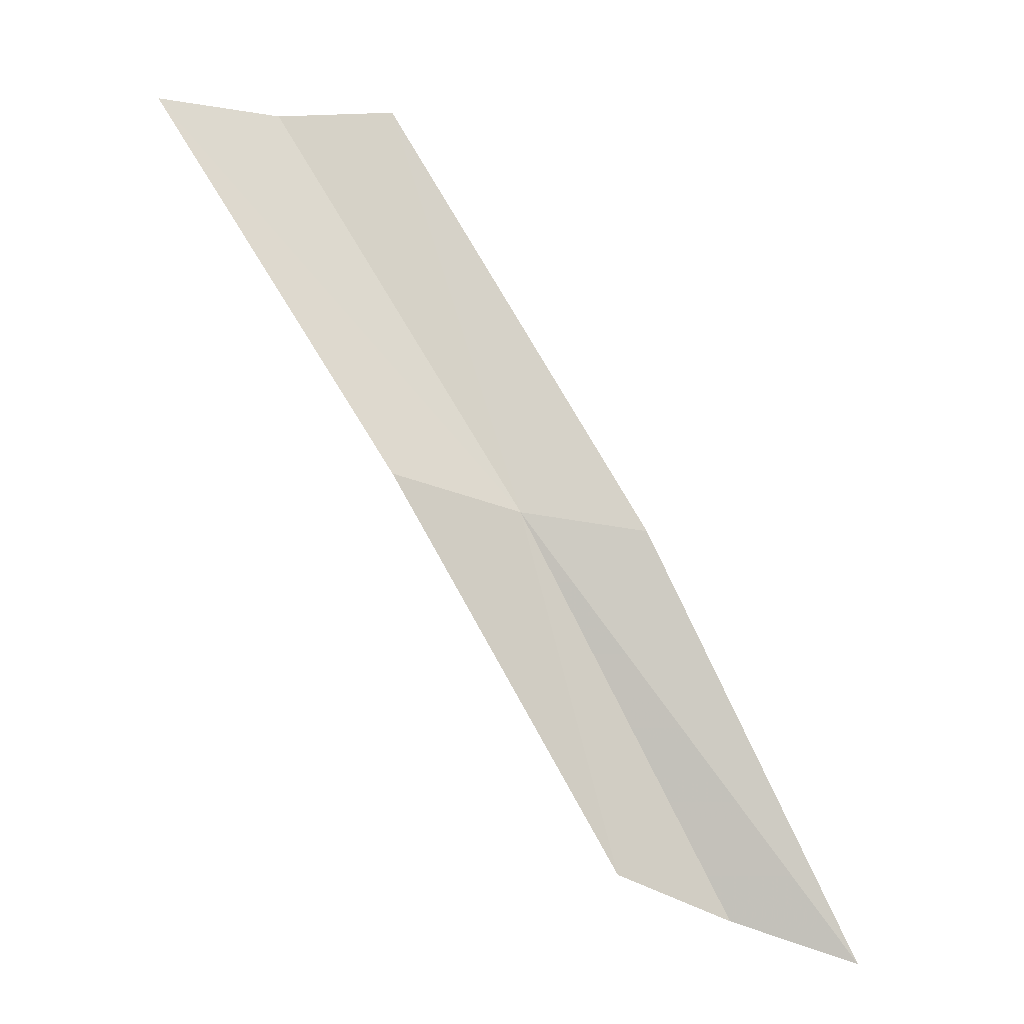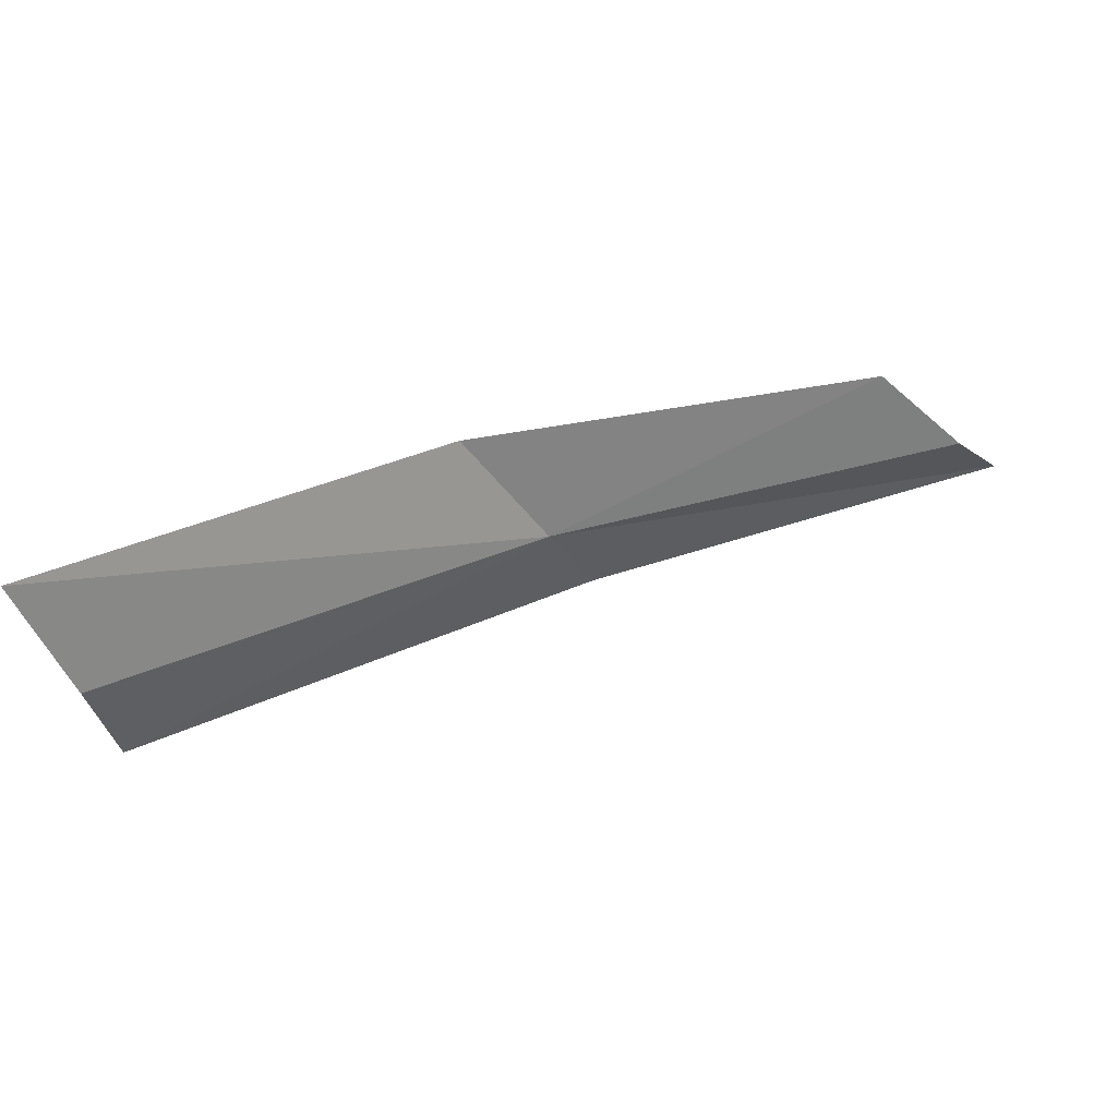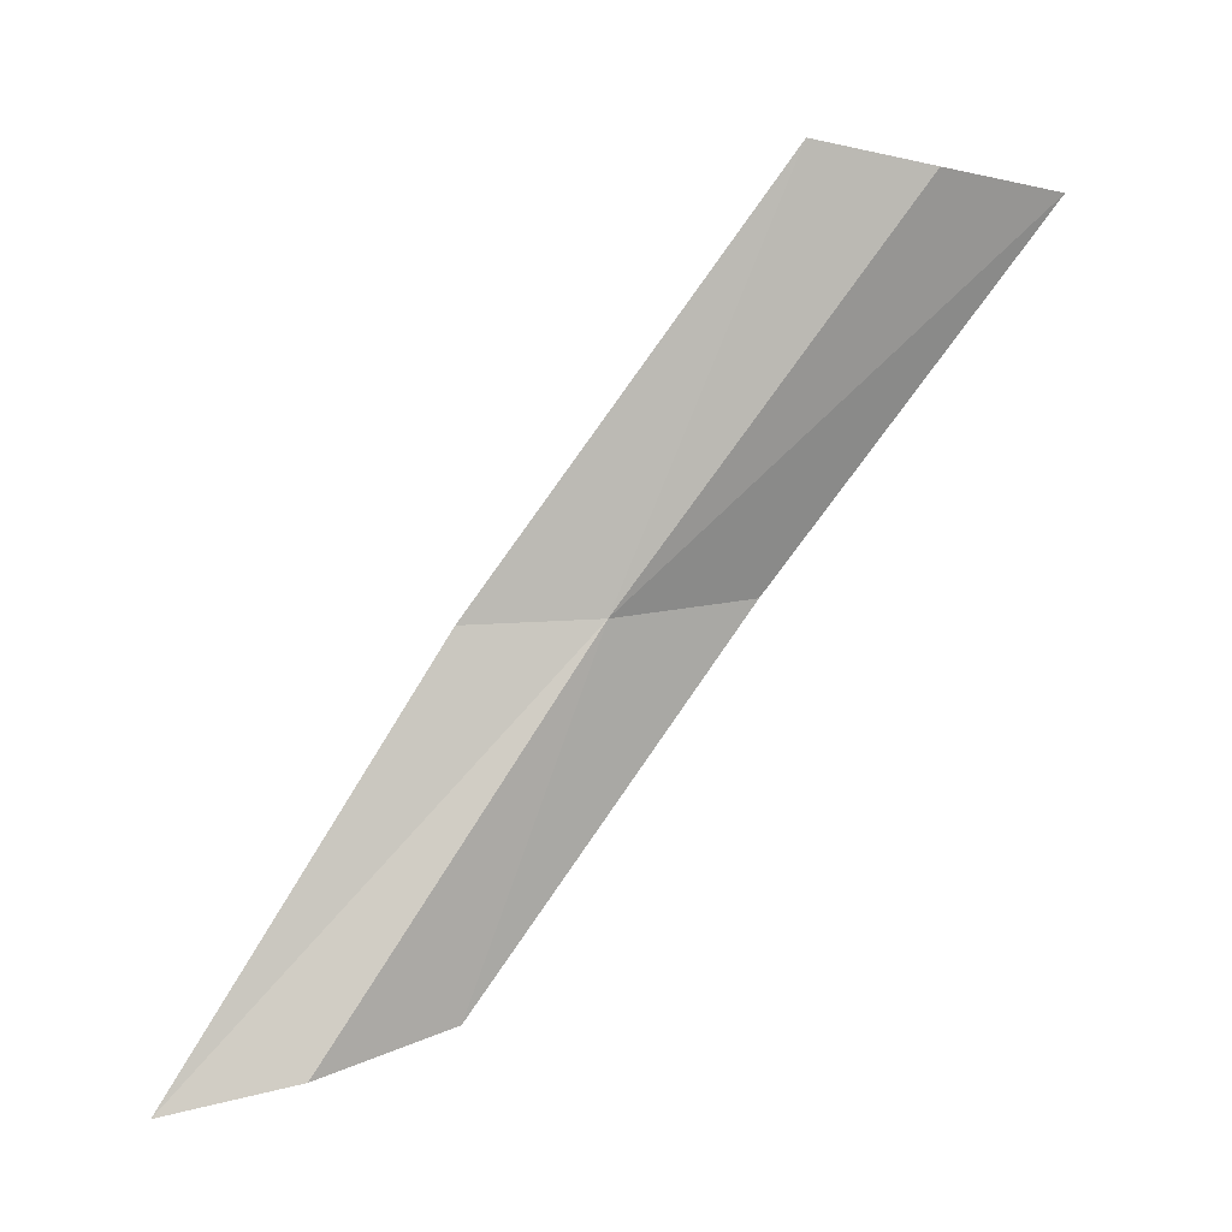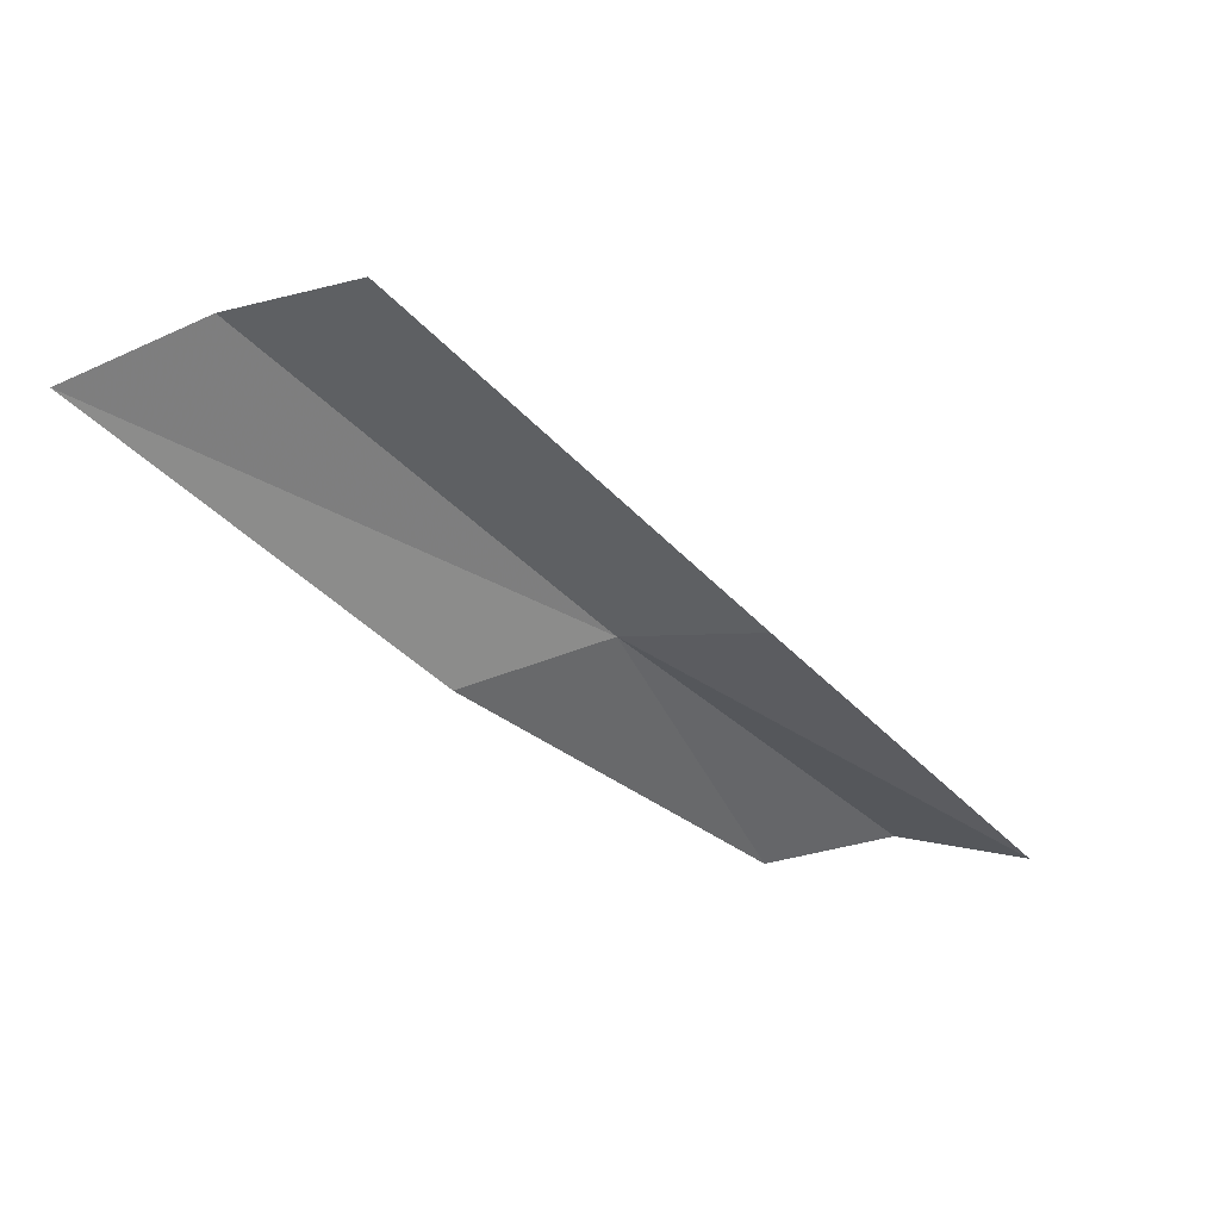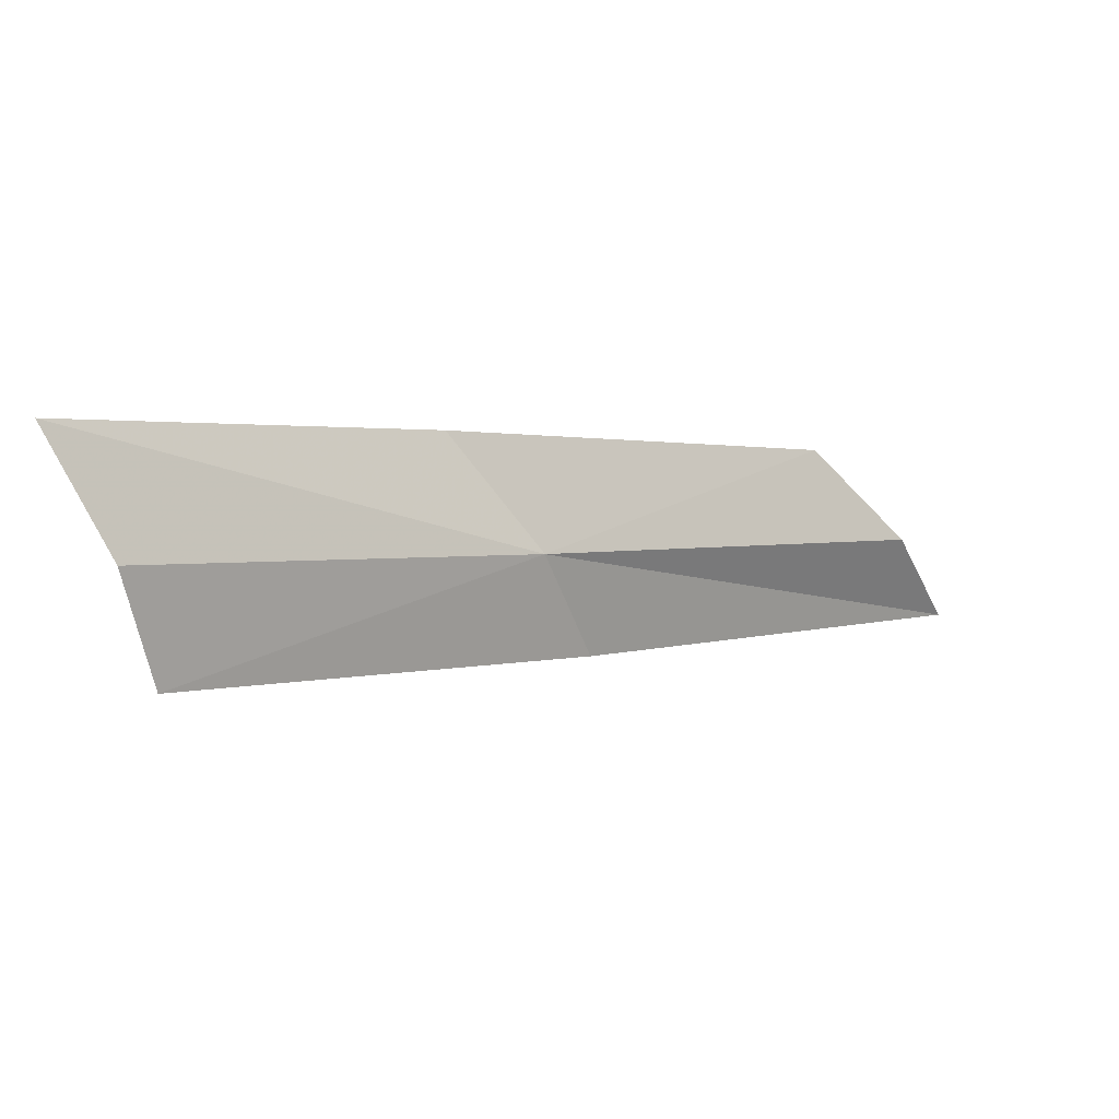
<metadata>
{"format":"obj","ext":"obj","renderer":"f3d","projection":"perspective","resolution":1024,"background":"white","views":[{"elev":-53.5,"azim":-82.2,"up":"+Z"},{"elev":76.3,"azim":13.8,"up":"+Y"},{"elev":47.4,"azim":104.7,"up":"+Z"},{"elev":6.6,"azim":-71.8,"up":"+Z"},{"elev":39.0,"azim":0.9,"up":"+Y"}]}
</metadata>
<code>
v 0.3231 -0.3061 0.2232
v 0.35 -0.312 0.1987
v 0.314 -0.2949 0.2194
v 0.3596 -0.3223 0.2001
v 0.2841 -0.2756 0.2449
v 0.2902 -0.2859 0.2503
v 0.2926 -0.297 0.2529
v 0.3274 -0.3183 0.2235
v 0.3649 -0.3346 0.1977
f 1 2 3
f 1 4 2
f 1 5 6
f 1 3 5
f 1 7 8
f 1 6 7
f 1 9 4
f 1 8 9

</code>
